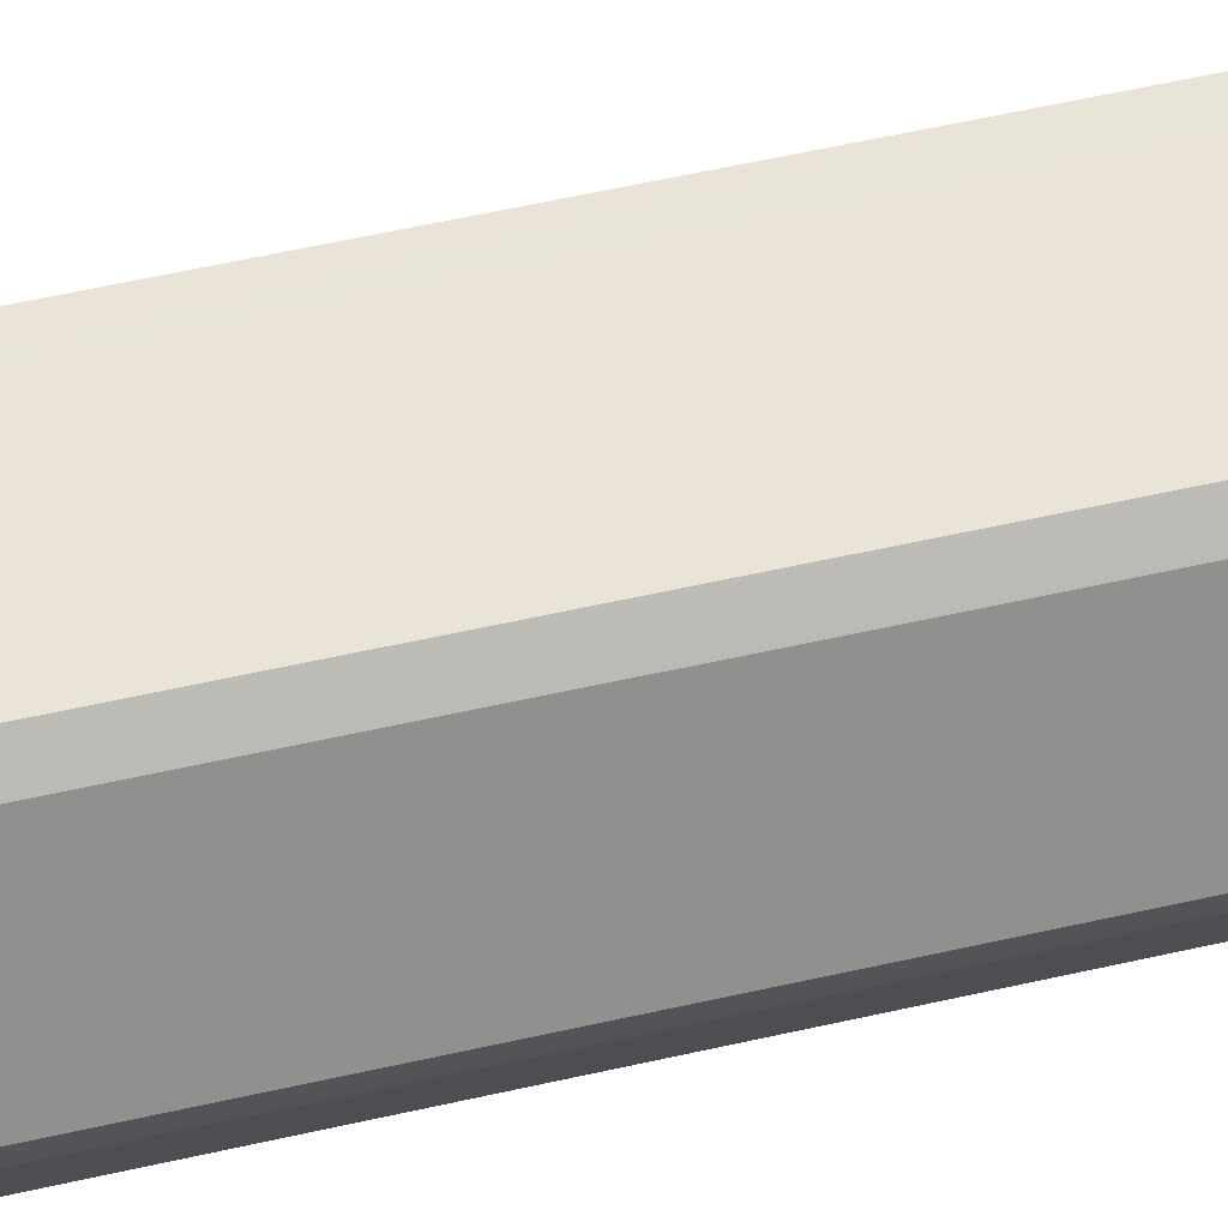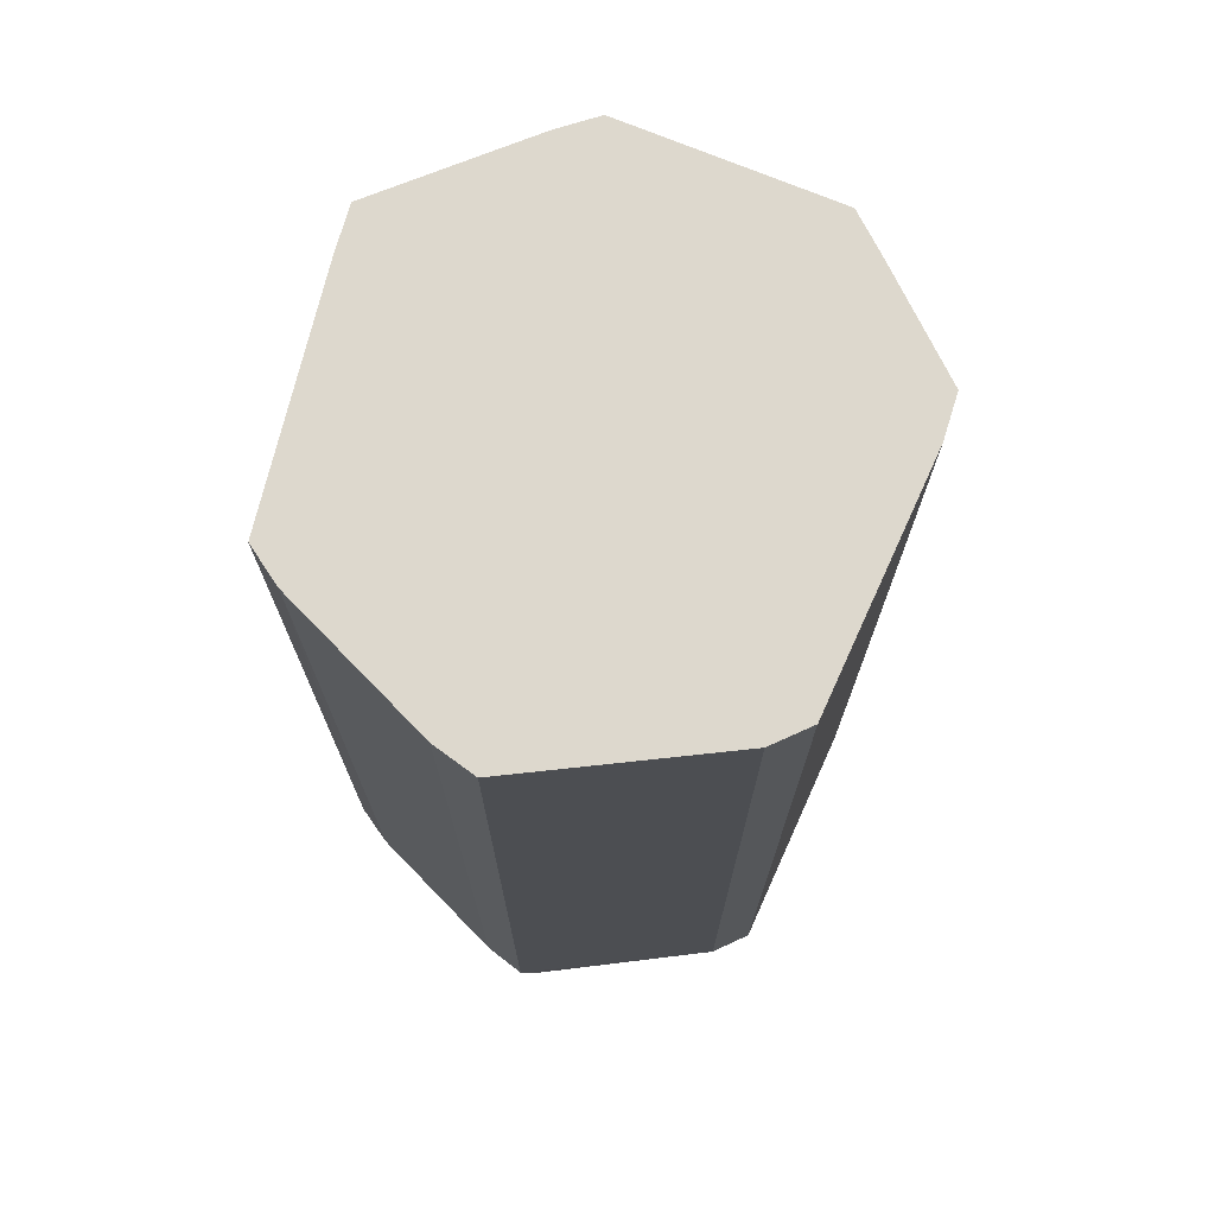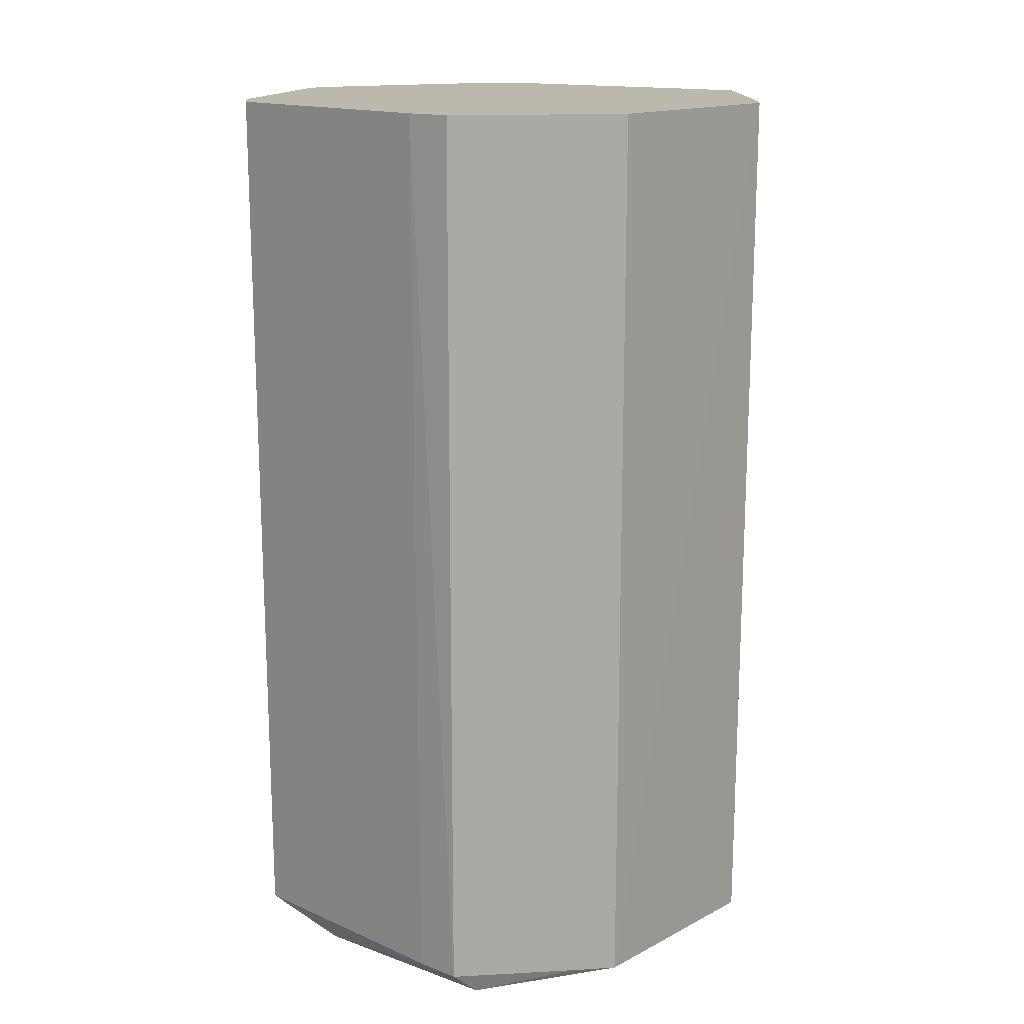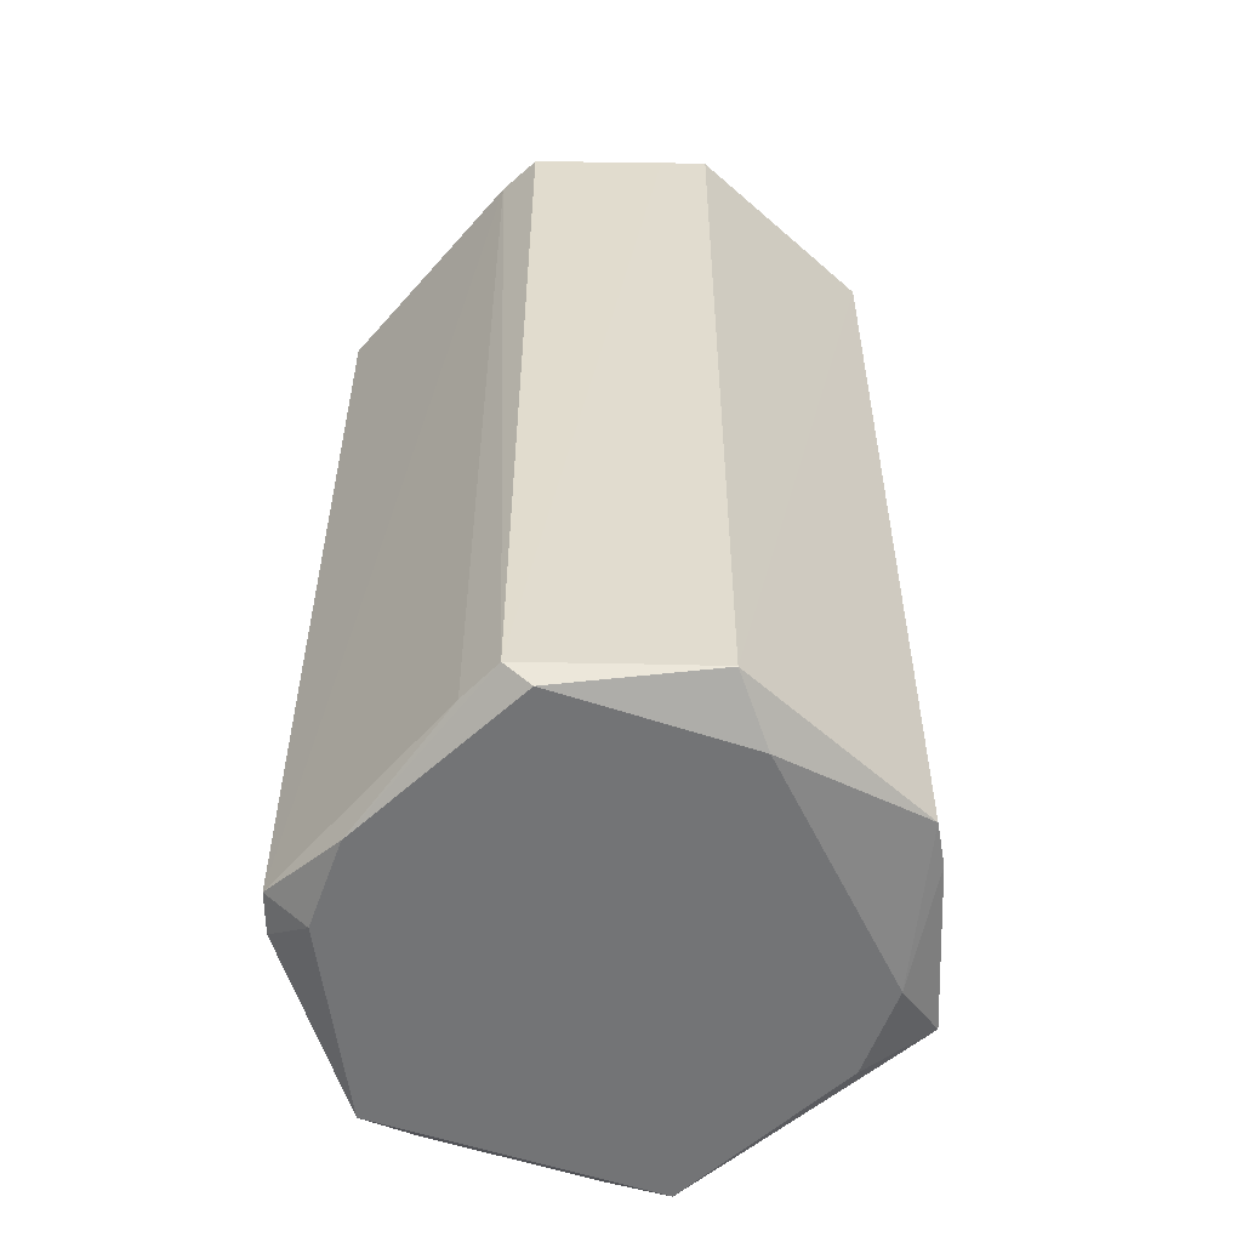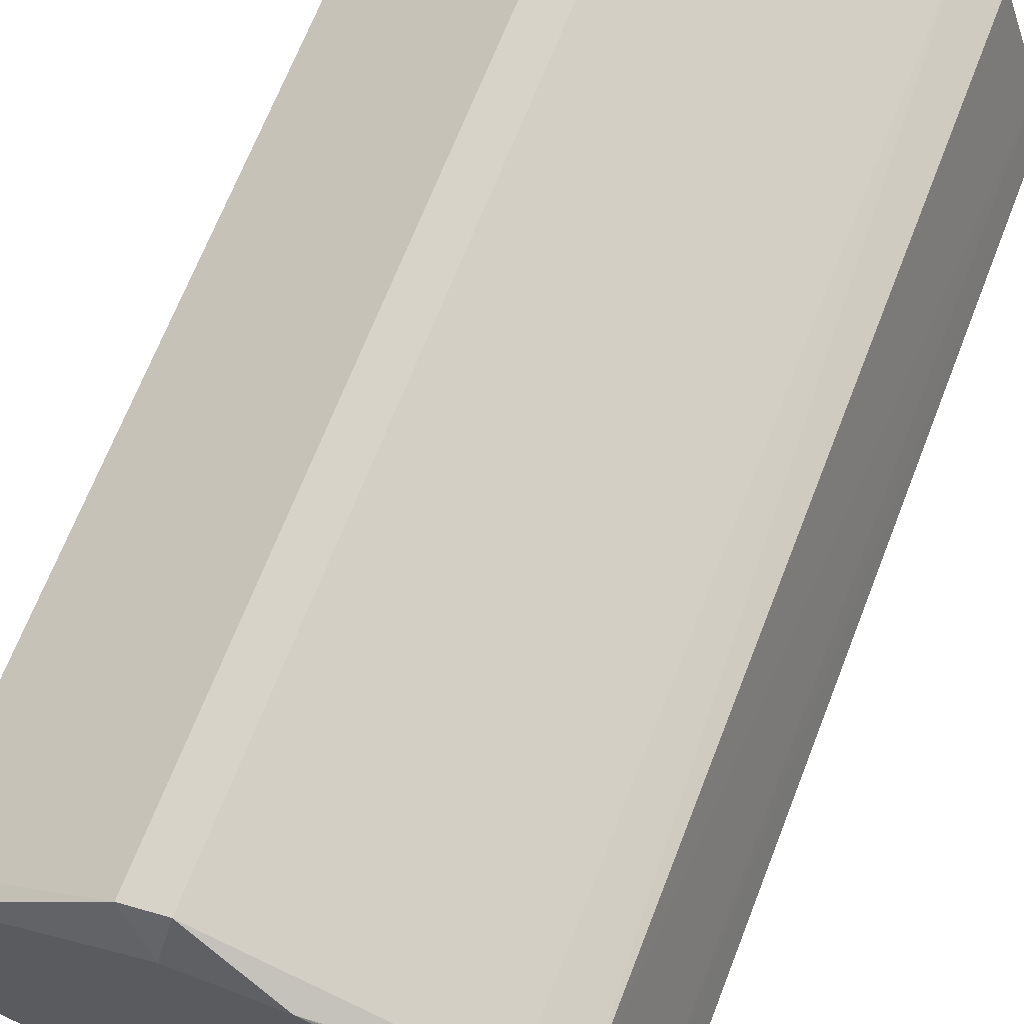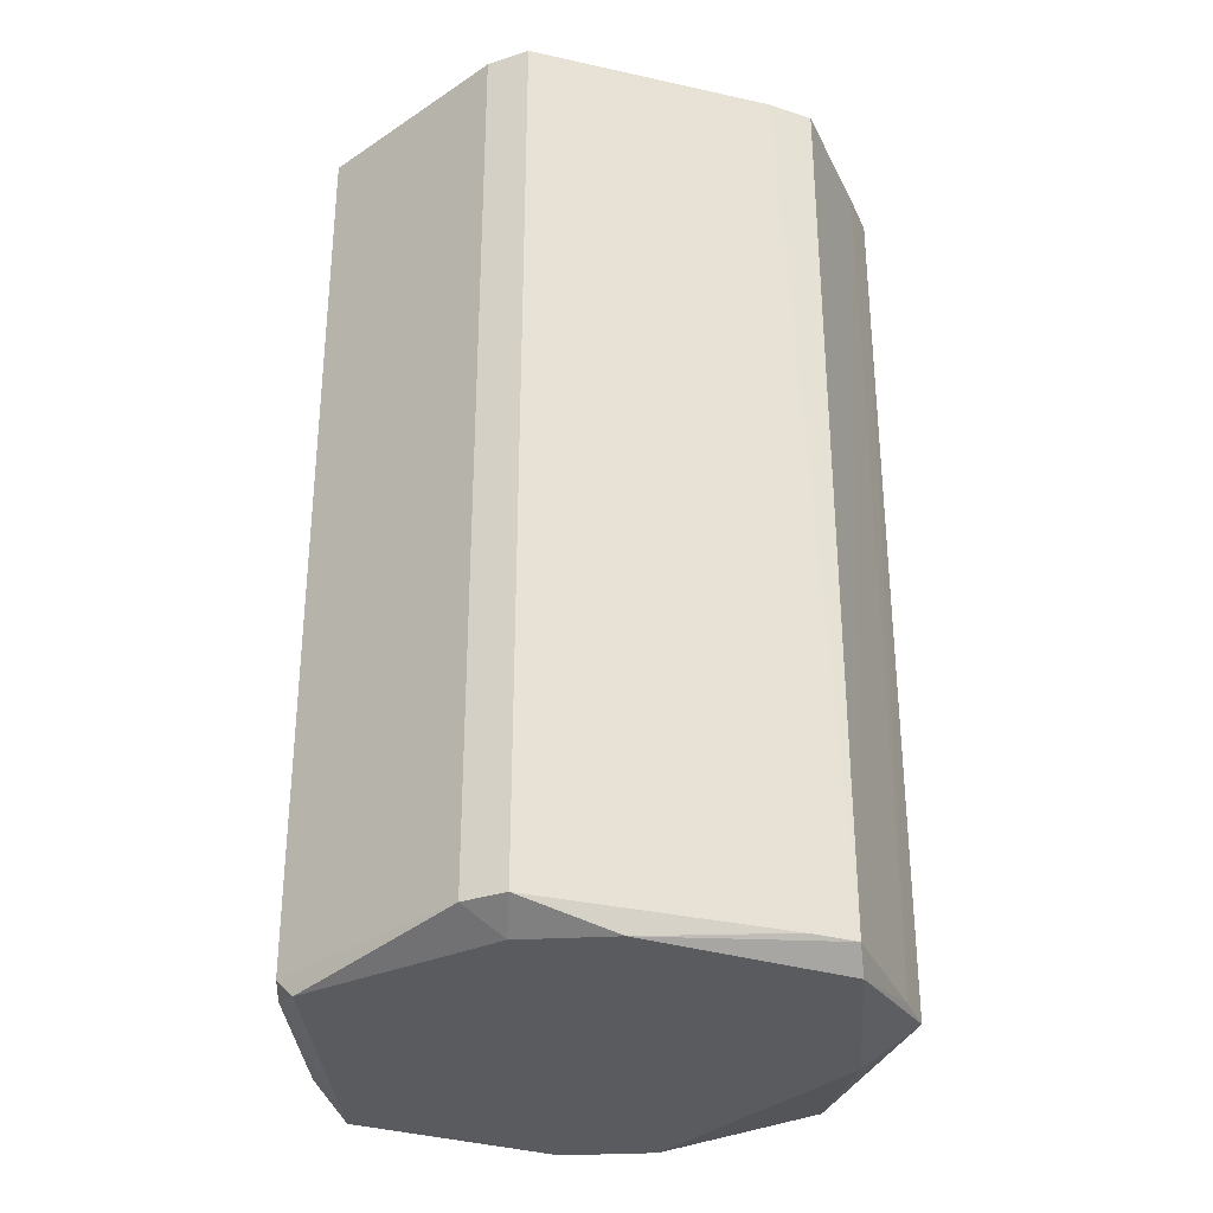
<metadata>
{"format":"obj","ext":"obj","renderer":"f3d","projection":"perspective","resolution":1024,"background":"white","views":[{"elev":77.2,"azim":78.5,"up":"+Y"},{"elev":72.2,"azim":135.6,"up":"+Z"},{"elev":14.9,"azim":-115.1,"up":"+Z"},{"elev":-56.2,"azim":-109.5,"up":"+Z"},{"elev":66.8,"azim":-158.9,"up":"+Y"},{"elev":-33.4,"azim":-175.9,"up":"+Z"}]}
</metadata>
<code>
v -0.03069 -0.0001293 -0.05058
v -0.02187 -0.02176 0.04727
v -0.03102 -0.0001293 0.04727
v -0.02498 0.01785 0.04727
v -0.02187 -0.02176 0.04727
v 0.02799 0.009044 0.04727
v 0.02722 0.01386 0.04727
v -0.02498 0.01785 0.04727
v 0.02799 0.009044 0.04727
v -0.02187 -0.02176 0.04727
v 0.02701 -0.01402 0.04727
v 0.02791 -0.009276 0.04727
v 0.004246 -0.02846 0.04727
v -0.02187 -0.02176 0.04727
v -0.0002408 -0.03106 0.04727
v 0.004246 -0.02846 0.04727
v 0.02701 -0.01402 0.04727
v -0.02187 -0.02176 0.04727
v 0.004439 0.02942 -0.05058
v 0.004508 0.02986 0.04727
v 0.008851 0.02785 -0.05058
v -0.02057 0.0202 0.04727
v 0.004508 0.02986 0.04727
v 0.004439 0.02942 -0.05058
v -0.02057 0.0202 0.04727
v -0.02498 0.01785 0.04727
v 0.004508 0.02986 0.04727
v -0.02187 -0.02176 0.04727
v -0.01755 -0.02395 0.04727
v -0.01327 -0.02571 0.04727
v -0.02694 -0.008805 -0.05058
v -0.02151 -0.0214 -0.05058
v -0.02187 -0.02176 0.04727
v -0.01739 -0.02373 -0.05058
v -0.01755 -0.02395 0.04727
v -0.02187 -0.02176 0.04727
v -0.02187 -0.02176 0.04727
v -0.02151 -0.0214 -0.05058
v -0.01739 -0.02373 -0.05058
v -0.01739 -0.02373 -0.05058
v -0.01327 -0.02571 0.04727
v -0.01755 -0.02395 0.04727
v -0.01739 -0.02373 -0.05058
v -0.0002408 -0.03065 -0.05058
v -0.0002408 -0.03106 0.04727
v -0.004997 -0.025 -0.05283
v -0.01739 -0.02373 -0.05058
v -0.02151 -0.0214 -0.05058
v 0.005003 -0.025 -0.05283
v -0.0002408 -0.03065 -0.05058
v -0.004997 -0.025 -0.05283
v -0.0002408 -0.03065 -0.05058
v -0.01739 -0.02373 -0.05058
v -0.004997 -0.025 -0.05283
v 0.004189 -0.0281 -0.05058
v 0.004246 -0.02846 0.04727
v -0.0002408 -0.03106 0.04727
v -0.0002408 -0.03106 0.04727
v -0.0002408 -0.03065 -0.05058
v 0.004189 -0.0281 -0.05058
v 0.008975 0.02823 0.04727
v 0.008851 0.02785 -0.05058
v 0.004508 0.02986 0.04727
v 0.004508 0.02986 0.04727
v -0.02498 0.01785 0.04727
v 0.008975 0.02823 0.04727
v -0.02498 0.01785 0.04727
v 0.02722 0.01386 0.04727
v 0.008975 0.02823 0.04727
v 0.02793 -0.004591 0.04727
v 0.02753 -0.009152 -0.05058
v 0.02799 0.009044 0.04727
v 0.02791 -0.009276 0.04727
v 0.02753 -0.009152 -0.05058
v 0.02793 -0.004591 0.04727
v 0.02689 0.0137 -0.05058
v 0.008975 0.02823 0.04727
v 0.02722 0.01386 0.04727
v 0.02689 0.0137 -0.05058
v 0.02722 0.01386 0.04727
v 0.02799 0.009044 0.04727
v -0.02498 0.01785 0.04727
v -0.02057 0.0202 0.04727
v -0.02484 0.01774 -0.05058
v -0.02484 0.01774 -0.05058
v -0.004997 0.025 -0.05283
v -0.025 0.015 -0.05283
v -0.02484 0.01774 -0.05058
v -0.02953 0.00451 0.04727
v -0.02498 0.01785 0.04727
v -0.0002408 -0.03106 0.04727
v -0.02187 -0.02176 0.04727
v -0.009108 -0.02742 0.04727
v -0.02187 -0.02176 0.04727
v -0.01327 -0.02571 0.04727
v -0.009108 -0.02742 0.04727
v -0.009108 -0.02742 0.04727
v -0.01739 -0.02373 -0.05058
v -0.0002408 -0.03106 0.04727
v -0.01327 -0.02571 0.04727
v -0.01739 -0.02373 -0.05058
v -0.009108 -0.02742 0.04727
v -0.02187 -0.02176 0.04727
v -0.03069 -0.0001293 -0.05058
v -0.02874 -0.004643 -0.05058
v -0.02874 -0.004643 -0.05058
v -0.02694 -0.008805 -0.05058
v -0.02187 -0.02176 0.04727
v -0.02151 -0.0214 -0.05058
v -0.02694 -0.008805 -0.05058
v -0.025 -0.005004 -0.05283
v -0.025 -0.005004 -0.05283
v -0.004997 -0.025 -0.05283
v -0.02151 -0.0214 -0.05058
v -0.02694 -0.008805 -0.05058
v -0.02874 -0.004643 -0.05058
v -0.025 -0.005004 -0.05283
v -0.025 -0.005004 -0.05283
v -0.02874 -0.004643 -0.05058
v -0.03069 -0.0001293 -0.05058
v 0.004439 0.02942 -0.05058
v 0.008851 0.02785 -0.05058
v 0.005003 0.025 -0.05283
v 0.005003 0.025 -0.05283
v -0.004997 0.025 -0.05283
v 0.004439 0.02942 -0.05058
v 0.008851 0.02785 -0.05058
v 0.008975 0.02823 0.04727
v 0.01601 0.02224 -0.05058
v 0.008975 0.02823 0.04727
v 0.02689 0.0137 -0.05058
v 0.01601 0.02224 -0.05058
v 0.02799 0.009044 0.04727
v 0.02753 -0.009152 -0.05058
v 0.02755 0.008901 -0.05058
v 0.02755 0.008901 -0.05058
v 0.02689 0.0137 -0.05058
v 0.02799 0.009044 0.04727
v -0.03102 -0.0001293 0.04727
v -0.02953 0.00451 0.04727
v -0.02925 0.004466 -0.05058
v -0.02925 0.004466 -0.05058
v -0.03069 -0.0001293 -0.05058
v -0.03102 -0.0001293 0.04727
v -0.02953 0.00451 0.04727
v -0.02484 0.01774 -0.05058
v -0.02925 0.004466 -0.05058
v -0.02925 0.004466 -0.05058
v -0.025 0.015 -0.05283
v -0.03069 -0.0001293 -0.05058
v -0.02925 0.004466 -0.05058
v -0.02484 0.01774 -0.05058
v -0.025 0.015 -0.05283
v -0.02021 0.01984 -0.05058
v -0.02484 0.01774 -0.05058
v -0.02057 0.0202 0.04727
v -0.004997 0.025 -0.05283
v -0.02484 0.01774 -0.05058
v -0.02021 0.01984 -0.05058
v 0.02676 -0.01388 -0.05058
v 0.02753 -0.009152 -0.05058
v 0.02791 -0.009276 0.04727
v 0.02676 -0.01388 -0.05058
v 0.02791 -0.009276 0.04727
v 0.02701 -0.01402 0.04727
v 0.025 0.015 -0.05283
v 0.01601 0.02224 -0.05058
v 0.02689 0.0137 -0.05058
v 0.025 0.015 -0.05283
v 0.005003 0.025 -0.05283
v 0.008851 0.02785 -0.05058
v 0.008851 0.02785 -0.05058
v 0.01601 0.02224 -0.05058
v 0.025 0.015 -0.05283
v 0.02689 0.0137 -0.05058
v 0.02755 0.008901 -0.05058
v 0.025 0.015 -0.05283
v -0.004997 0.025 -0.05283
v 0.005003 0.025 -0.05283
v 0.025 0.015 -0.05283
v -0.025 0.015 -0.05283
v -0.004997 0.025 -0.05283
v 0.025 0.015 -0.05283
v 0.005003 -0.025 -0.05283
v -0.004997 -0.025 -0.05283
v 0.025 0.015 -0.05283
v -0.004997 -0.025 -0.05283
v -0.025 -0.005004 -0.05283
v 0.025 0.015 -0.05283
v -0.01595 0.02149 -0.05058
v -0.02057 0.0202 0.04727
v 0.004439 0.02942 -0.05058
v -0.01595 0.02149 -0.05058
v -0.02021 0.01984 -0.05058
v -0.02057 0.0202 0.04727
v 0.004439 0.02942 -0.05058
v -0.004997 0.025 -0.05283
v -0.01595 0.02149 -0.05058
v -0.004997 0.025 -0.05283
v -0.02021 0.01984 -0.05058
v -0.01595 0.02149 -0.05058
v 0.02701 -0.01402 0.04727
v 0.004246 -0.02846 0.04727
v 0.025 -0.015 -0.05283
v 0.025 -0.015 -0.05283
v 0.02676 -0.01388 -0.05058
v 0.02701 -0.01402 0.04727
v 0.004246 -0.02846 0.04727
v 0.004189 -0.0281 -0.05058
v 0.025 -0.015 -0.05283
v 0.025 -0.015 -0.05283
v -0.0002408 -0.03065 -0.05058
v 0.005003 -0.025 -0.05283
v 0.025 -0.015 -0.05283
v 0.004189 -0.0281 -0.05058
v -0.0002408 -0.03065 -0.05058
v 0.005003 -0.025 -0.05283
v 0.025 0.015 -0.05283
v 0.025 -0.015 -0.05283
v 0.02753 -0.009152 -0.05058
v 0.02676 -0.01388 -0.05058
v 0.025 -0.015 -0.05283
v 0.025 -0.015 -0.05283
v 0.025 0.015 -0.05283
v 0.02755 0.008901 -0.05058
v 0.025 -0.015 -0.05283
v 0.02755 0.008901 -0.05058
v 0.02753 -0.009152 -0.05058
v -0.025 0.015 -0.05283
v 0.025 0.015 -0.05283
v -0.025 0.004996 -0.05283
v -0.025 0.004996 -0.05283
v 0.025 0.015 -0.05283
v -0.025 -0.005004 -0.05283
v -0.03069 -0.0001293 -0.05058
v -0.025 0.015 -0.05283
v -0.025 0.004996 -0.05283
v -0.025 0.004996 -0.05283
v -0.025 -0.005004 -0.05283
v -0.03069 -0.0001293 -0.05058
v -0.02187 -0.02176 0.04727
v 0.02791 -0.009276 0.04727
v 0.02793 -0.004591 0.04727
v 0.02799 0.009044 0.04727
v -0.02187 -0.02176 0.04727
v 0.02793 -0.004591 0.04727
v -0.02187 -0.02176 0.04727
v -0.02498 0.01785 0.04727
v -0.02953 0.00451 0.04727
v -0.03102 -0.0001293 0.04727
v -0.02187 -0.02176 0.04727
v -0.02953 0.00451 0.04727
f 1 2 3
f 4 5 6
f 7 8 9
f 10 11 12
f 13 14 15
f 16 17 18
f 19 20 21
f 22 23 24
f 25 26 27
f 28 29 30
f 31 32 33
f 34 35 36
f 37 38 39
f 40 41 42
f 43 44 45
f 46 47 48
f 49 50 51
f 52 53 54
f 55 56 57
f 58 59 60
f 61 62 63
f 64 65 66
f 67 68 69
f 70 71 72
f 73 74 75
f 76 77 78
f 79 80 81
f 82 83 84
f 85 86 87
f 88 89 90
f 91 92 93
f 94 95 96
f 97 98 99
f 100 101 102
f 103 104 105
f 106 107 108
f 109 110 111
f 112 113 114
f 115 116 117
f 118 119 120
f 121 122 123
f 124 125 126
f 127 128 129
f 130 131 132
f 133 134 135
f 136 137 138
f 139 140 141
f 142 143 144
f 145 146 147
f 148 149 150
f 151 152 153
f 154 155 156
f 157 158 159
f 160 161 162
f 163 164 165
f 166 167 168
f 169 170 171
f 172 173 174
f 175 176 177
f 178 179 180
f 181 182 183
f 184 185 186
f 187 188 189
f 190 191 192
f 193 194 195
f 196 197 198
f 199 200 201
f 202 203 204
f 205 206 207
f 208 209 210
f 211 212 213
f 214 215 216
f 217 218 219
f 220 221 222
f 223 224 225
f 226 227 228
f 229 230 231
f 232 233 234
f 235 236 237
f 238 239 240
f 241 242 243
f 244 245 246
f 247 248 249
f 250 251 252

</code>
